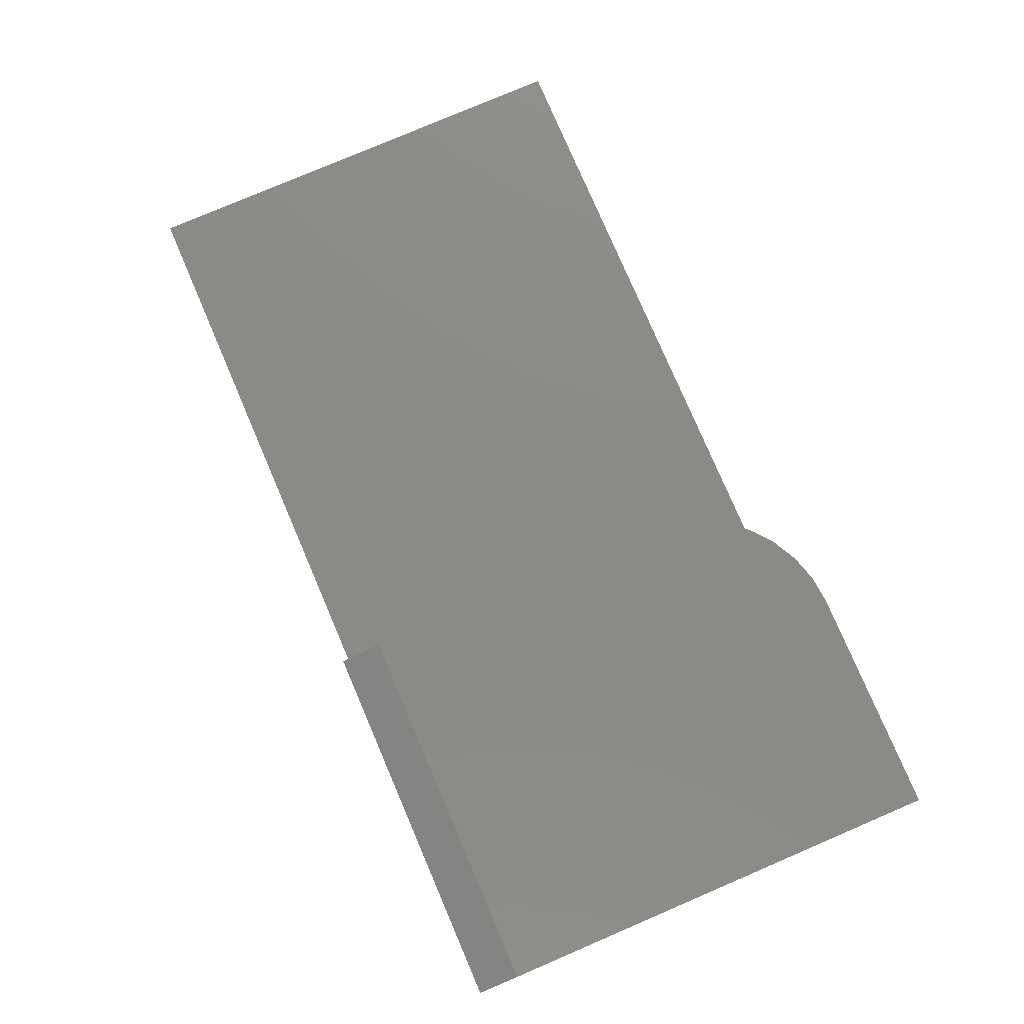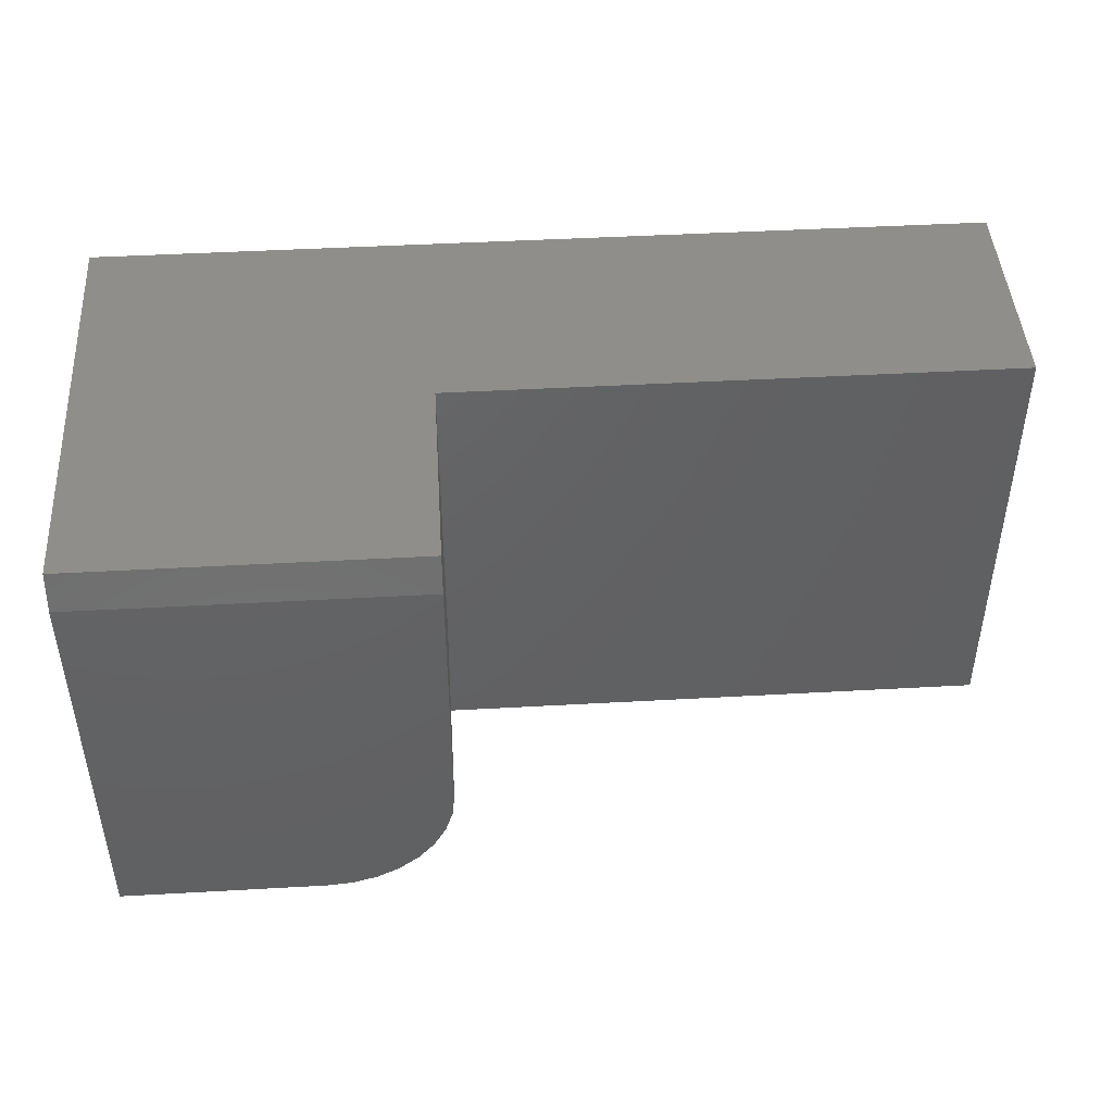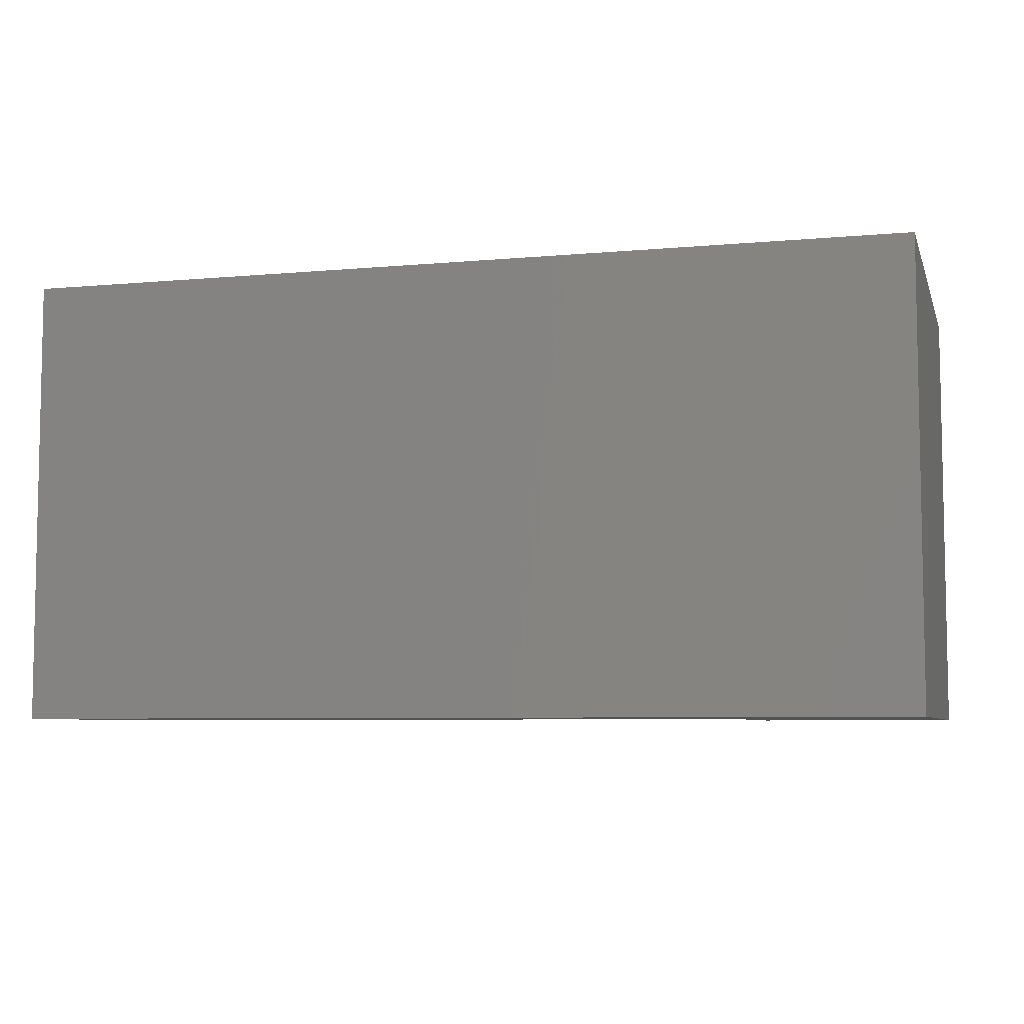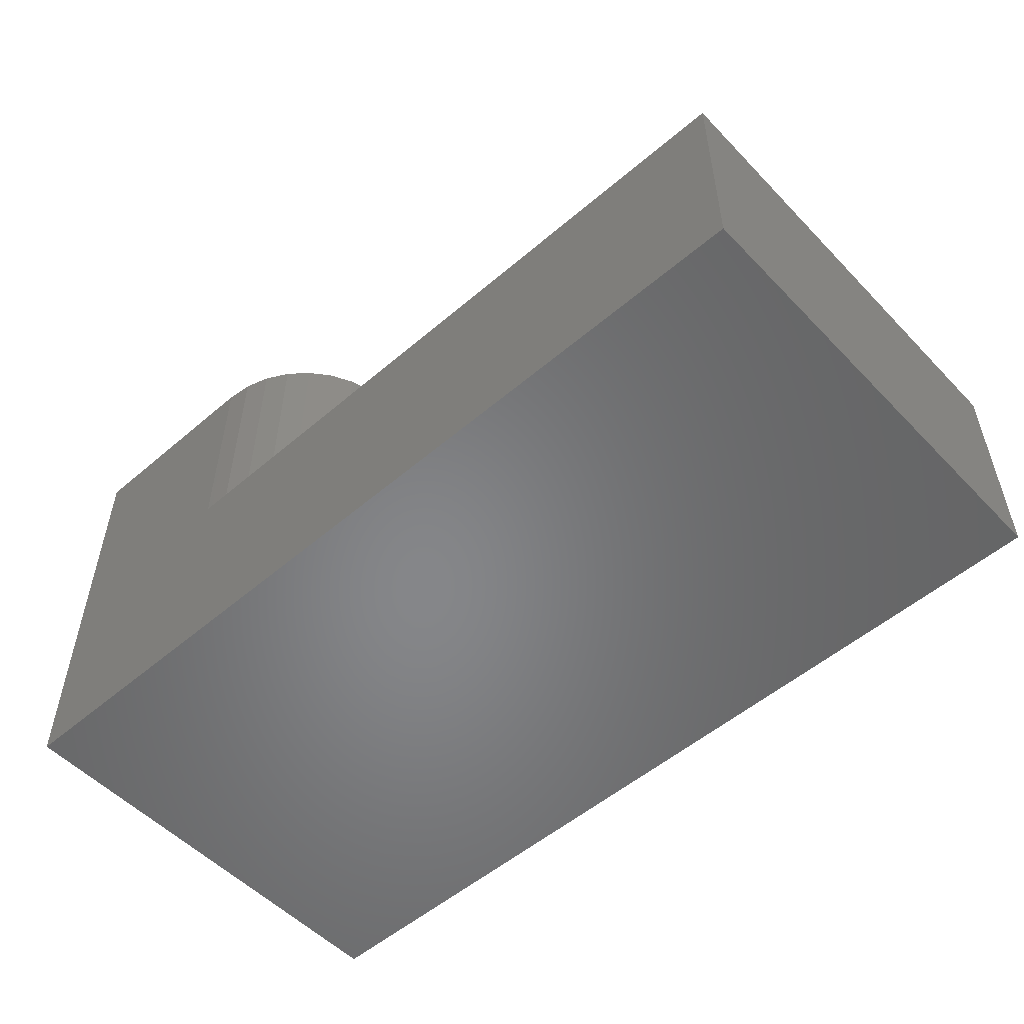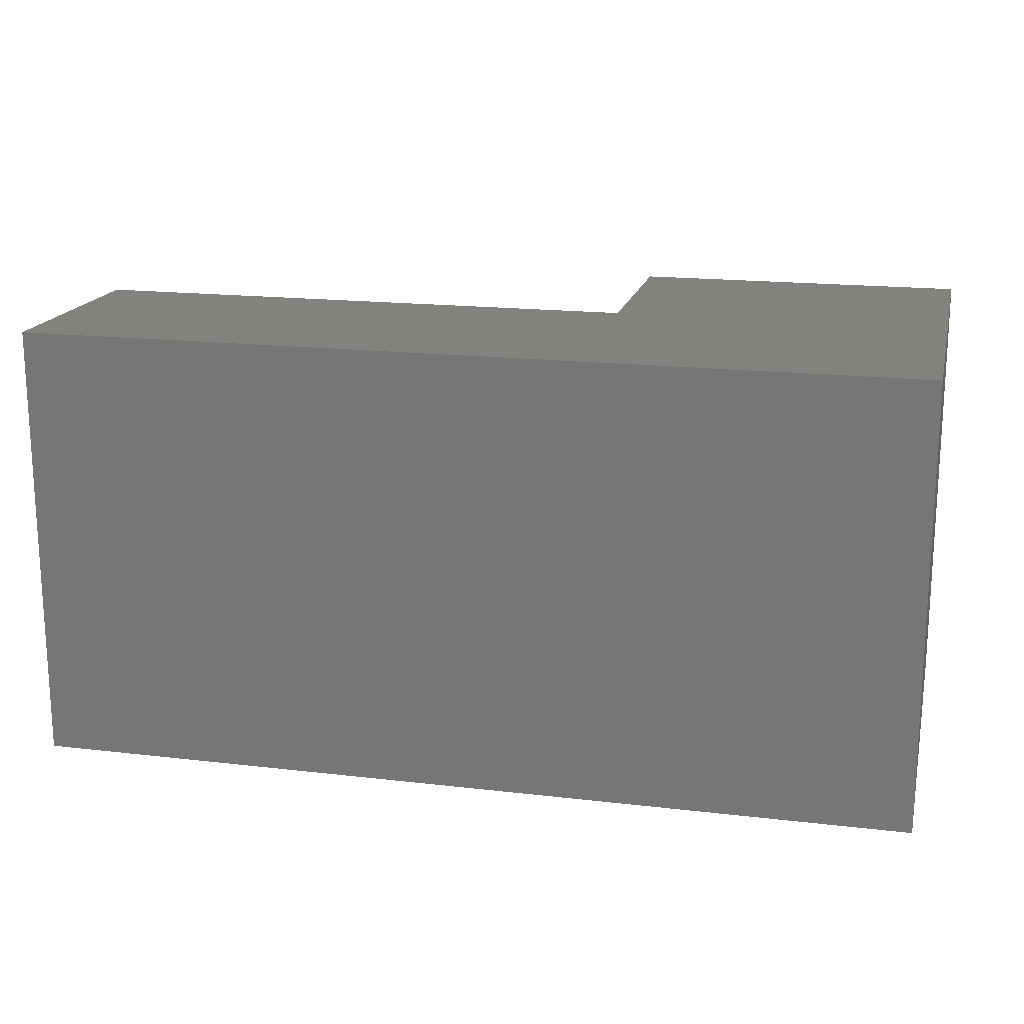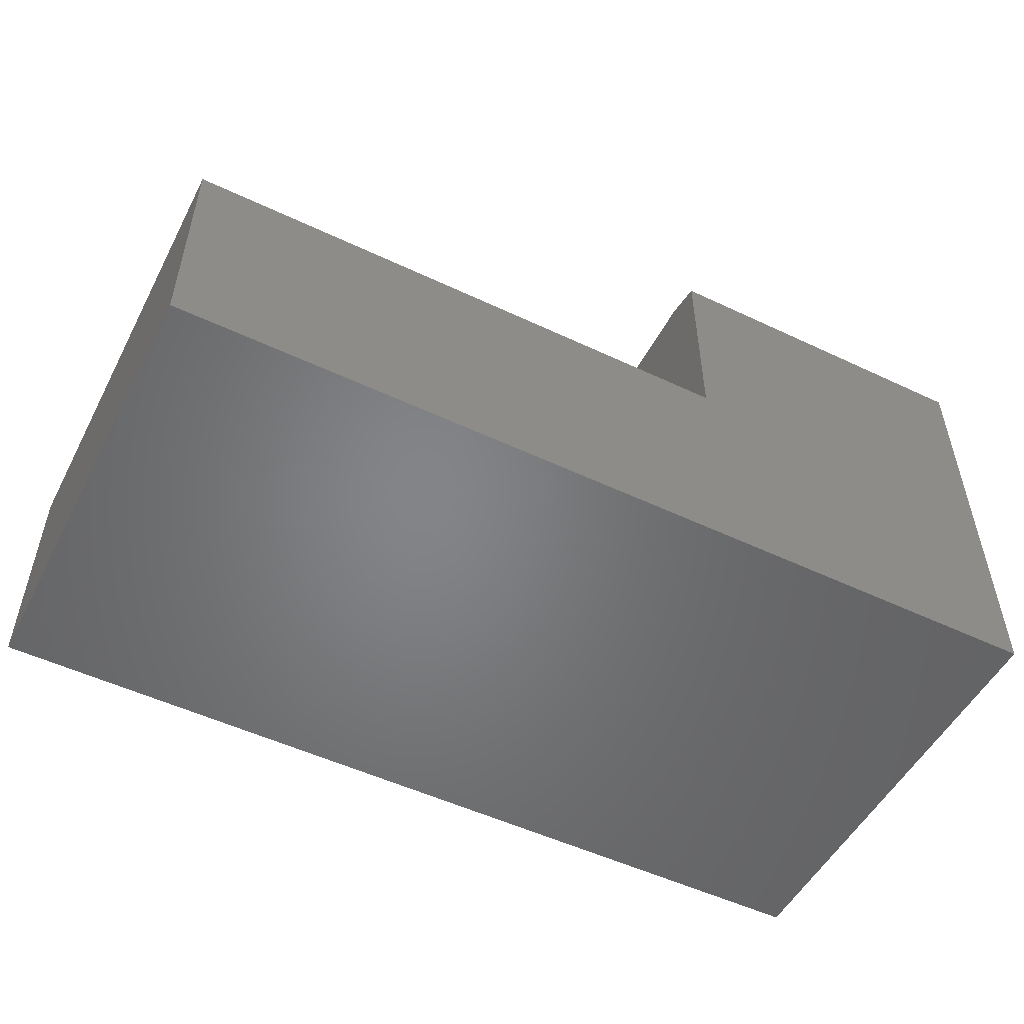
<metadata>
{"format":"stl","ext":"stl","renderer":"f3d","projection":"perspective","resolution":1024,"background":"white","views":[{"elev":78.1,"azim":-113.2,"up":"+Z"},{"elev":45.3,"azim":-3.7,"up":"+Y"},{"elev":-6.5,"azim":-164.9,"up":"+Y"},{"elev":-53.3,"azim":42.4,"up":"+Z"},{"elev":17.5,"azim":-166.9,"up":"+Y"},{"elev":-51.9,"azim":152.9,"up":"+Z"}]}
</metadata>
<code>
# stl→obj: 32 verts, 60 faces
v 2.29e-17 -0.375 0.374
v 0.1719 -0.375 0.374
v 0.1932 -0.3729 0.374
v 0.2137 -0.3667 0.374
v 0.2326 -0.3566 0.374
v 0.2492 -0.343 0.374
v 0.2628 -0.3264 0.374
v 0.2729 -0.3075 0.374
v 0.2791 -0.287 0.374
v 0.2812 -0.2656 0.374
v 0.2812 -0.03125 0.374
v 0 -0.03125 0.374
v 0.2812 -0.2656 0.1895
v 0.2812 0 0.1895
v 0.2812 0 0.3662
v 0 0 0
v 2.242e-17 0 0.3662
v 0.2842 0 0.1895
v 0.75 0 0.1895
v 0.75 0 -4.592e-17
v 0 -0.375 0
v 0.2842 -0.375 0.1895
v 0.75 -0.375 0.1895
v 0.2791 -0.287 0.1895
v 0.2729 -0.3075 0.1895
v 0.2628 -0.3264 0.1895
v 0.2492 -0.343 0.1895
v 0.2326 -0.3566 0.1895
v 0.2137 -0.3667 0.1895
v 0.1932 -0.3729 0.1895
v 0.1719 -0.375 0.1895
v 0.75 -0.375 -4.592e-17
f 1 2 3
f 1 3 4
f 1 4 5
f 1 5 6
f 1 6 7
f 1 7 8
f 1 8 9
f 1 9 10
f 1 10 11
f 1 11 12
f 10 13 11
f 11 13 14
f 11 14 15
f 16 17 15
f 16 15 14
f 16 14 18
f 16 18 19
f 16 19 20
f 21 1 16
f 16 1 12
f 16 12 17
f 11 15 12
f 12 15 17
f 22 23 19
f 22 19 18
f 22 18 14
f 22 14 13
f 22 13 24
f 22 24 25
f 22 25 26
f 22 26 27
f 22 27 28
f 22 28 29
f 22 29 30
f 22 30 31
f 21 32 23
f 21 23 22
f 21 22 31
f 21 31 2
f 21 2 1
f 21 16 32
f 32 16 20
f 13 10 24
f 24 10 9
f 24 9 25
f 25 9 8
f 25 8 26
f 26 8 7
f 26 7 27
f 27 7 6
f 27 6 28
f 28 6 5
f 28 5 29
f 29 5 4
f 29 4 30
f 30 4 3
f 30 3 31
f 31 3 2
f 20 19 32
f 32 19 23

</code>
